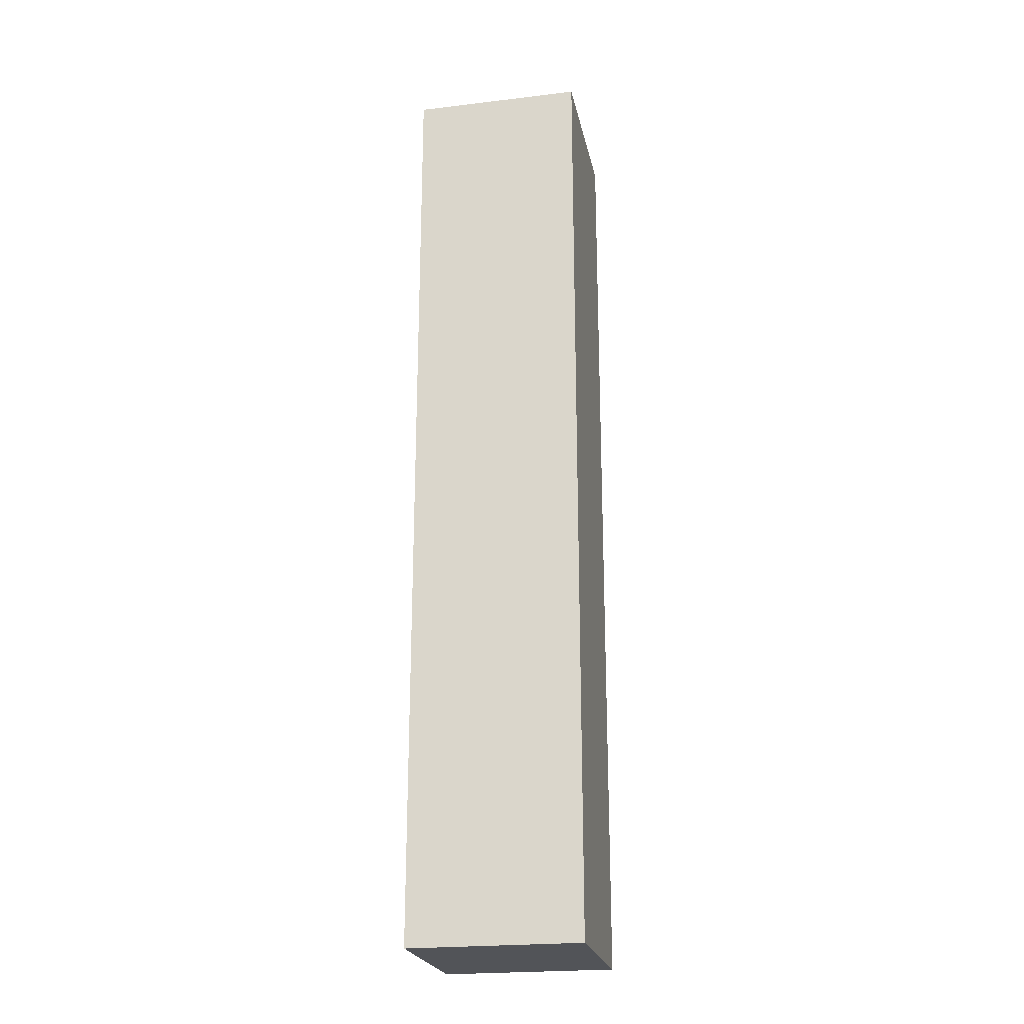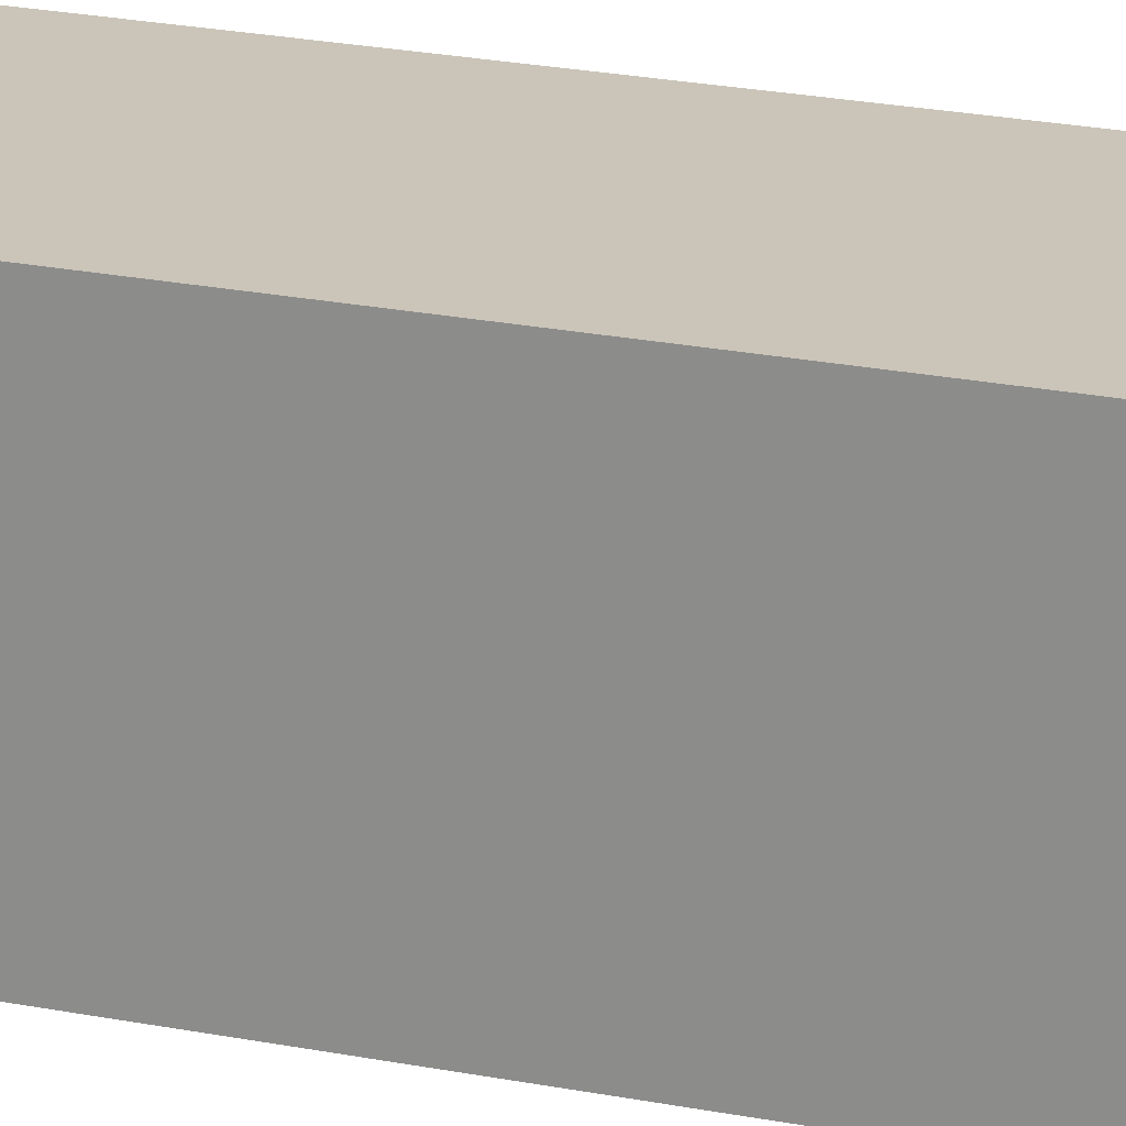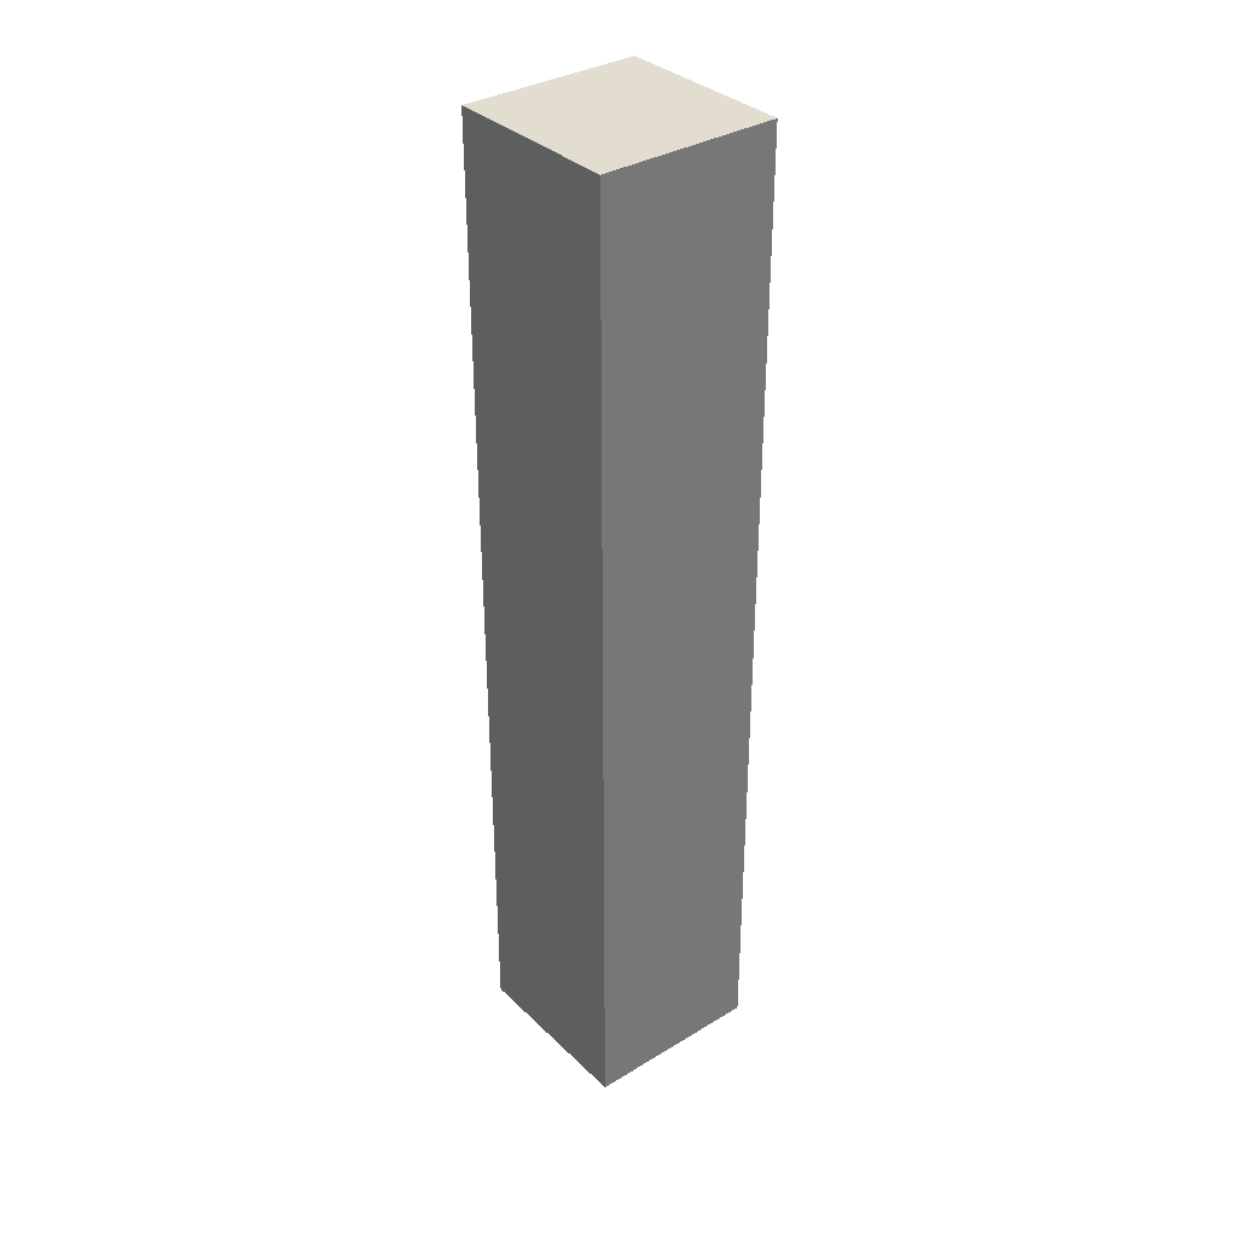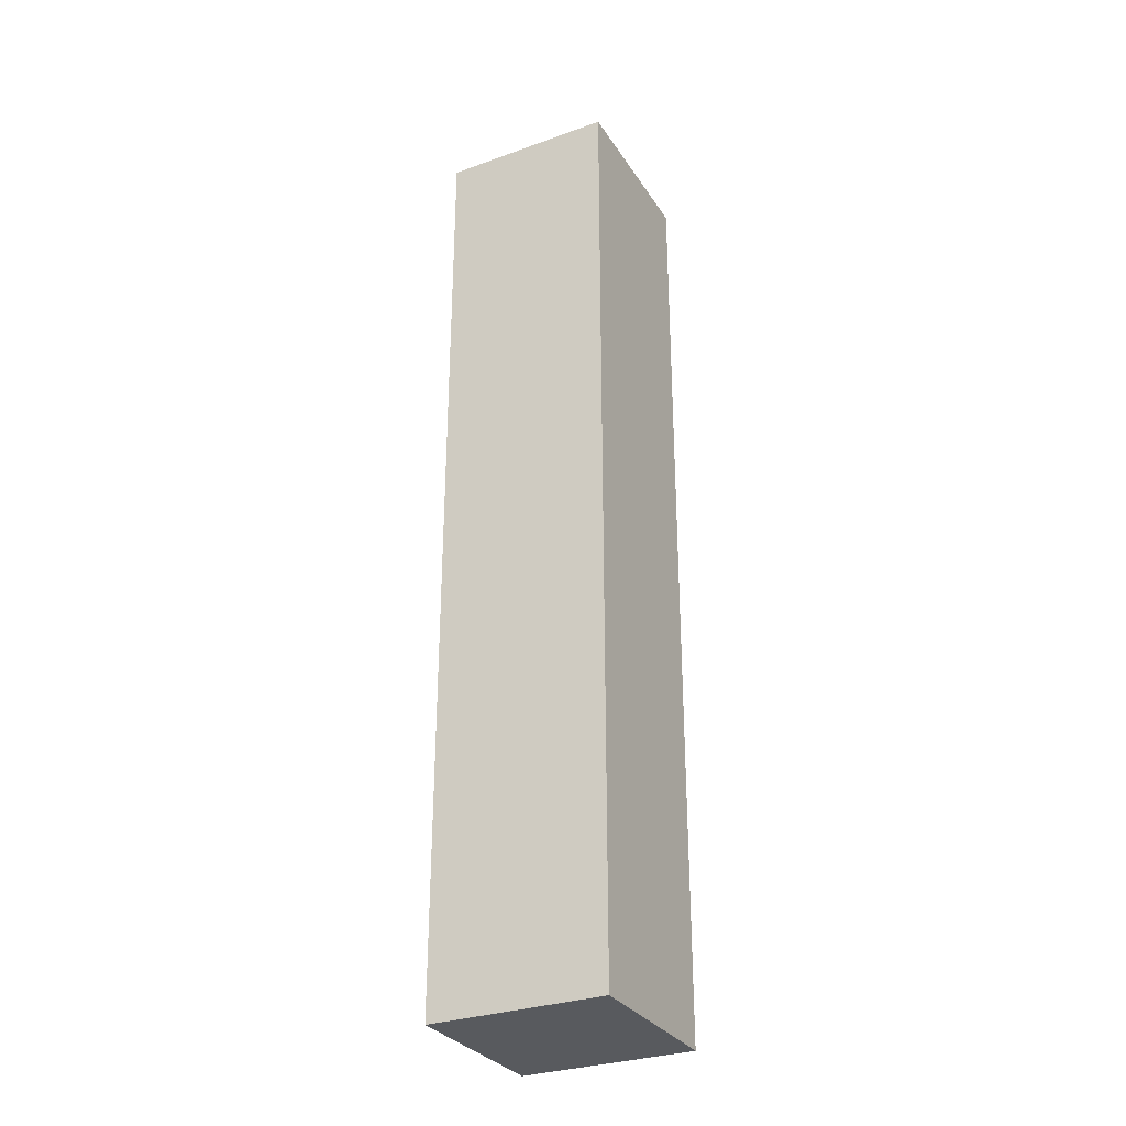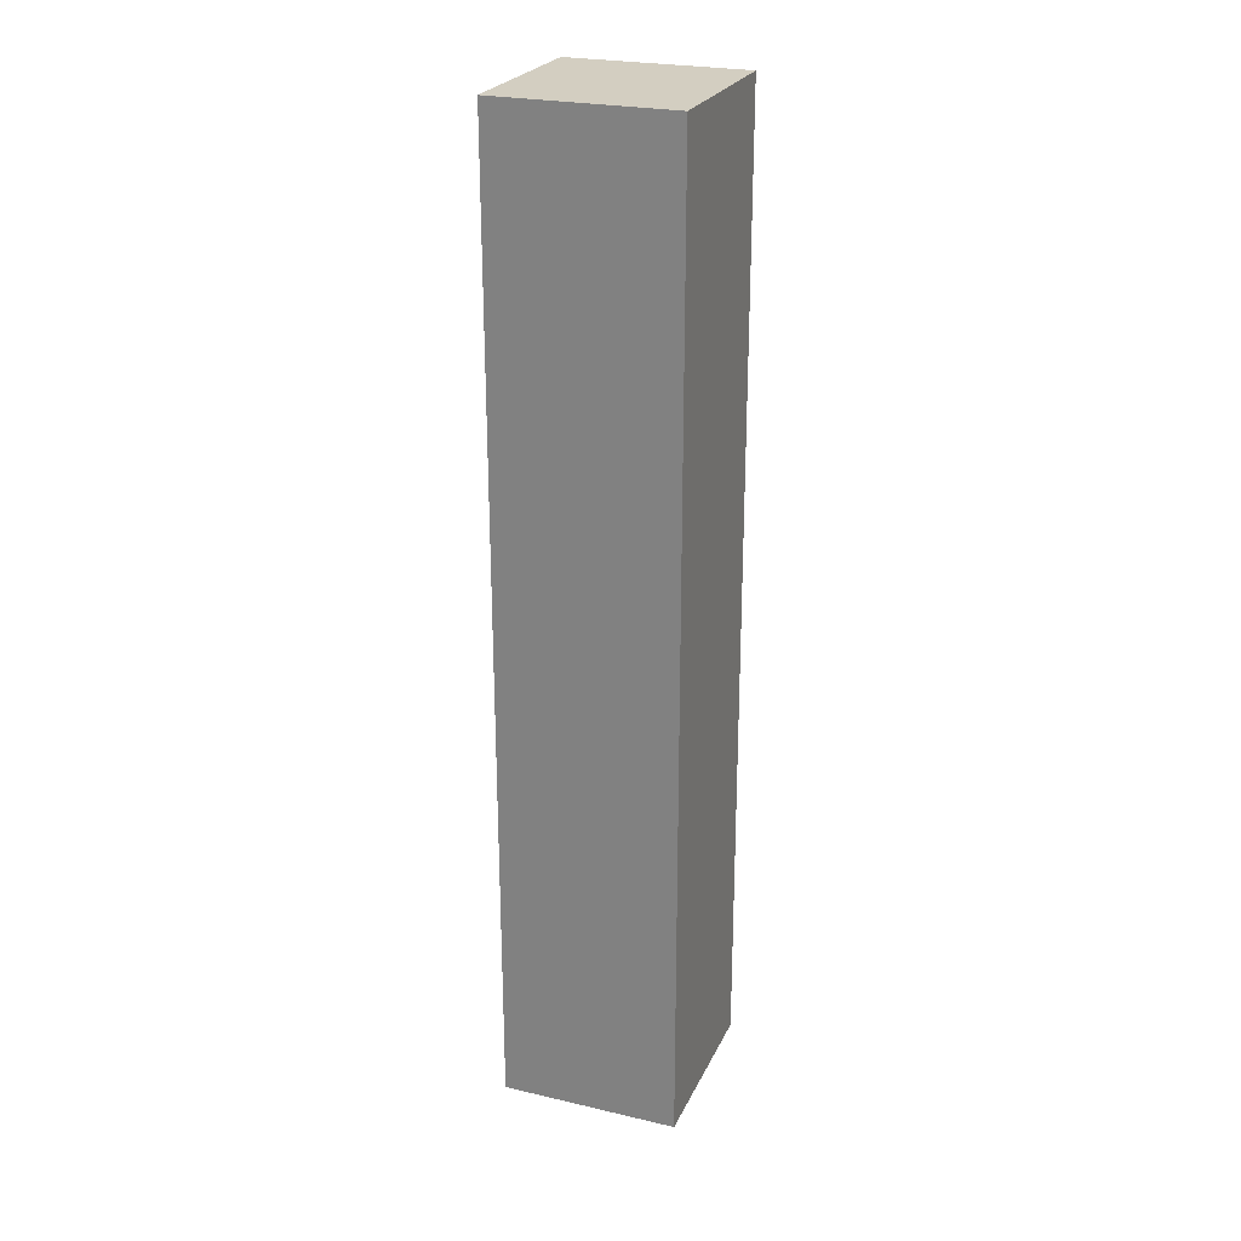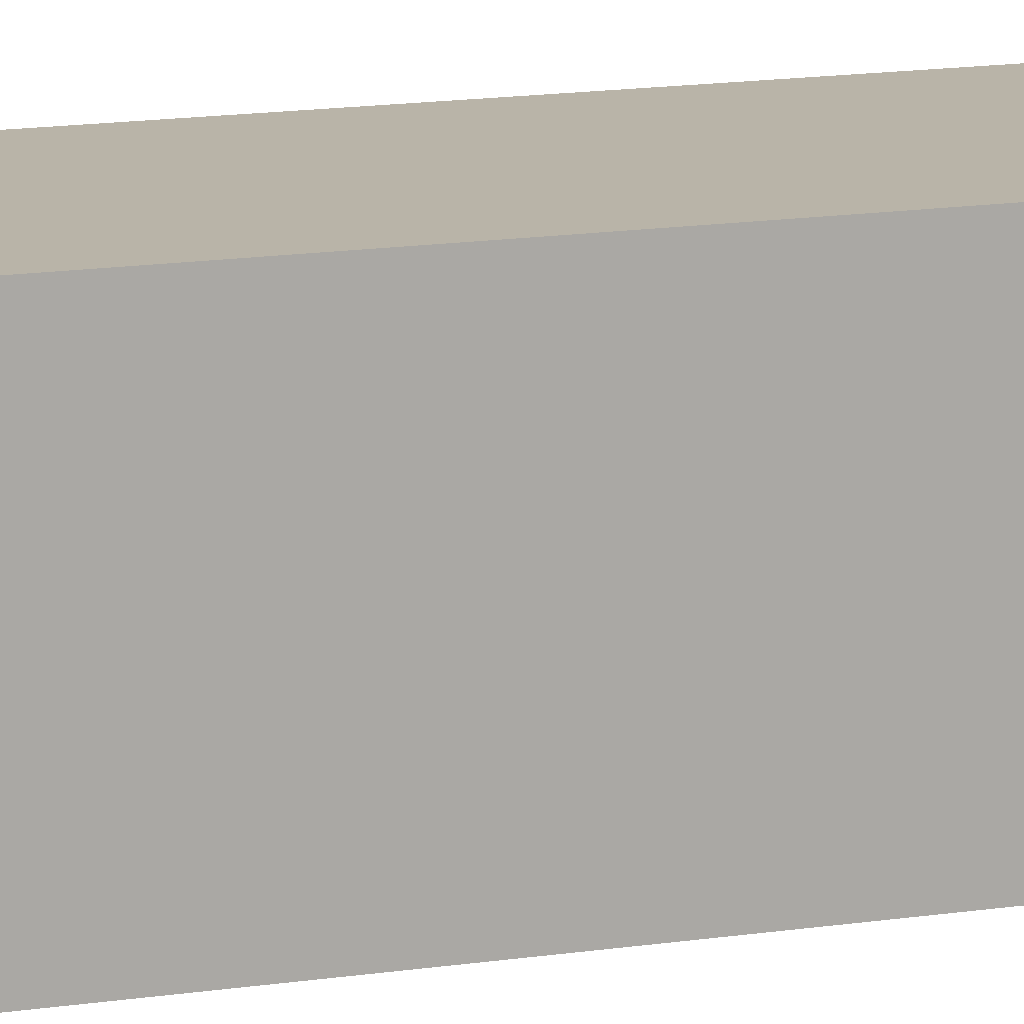
<metadata>
{"format":"obj","ext":"obj","renderer":"f3d","projection":"perspective","resolution":1024,"background":"white","views":[{"elev":-22.8,"azim":-168.5,"up":"+Y"},{"elev":20.5,"azim":-69.3,"up":"+Z"},{"elev":34.9,"azim":141.2,"up":"+Y"},{"elev":-30.7,"azim":27.2,"up":"+Y"},{"elev":25.1,"azim":-159.4,"up":"+Y"},{"elev":13.3,"azim":69.9,"up":"+Z"}]}
</metadata>
<code>
o
v -0.7 4 -0.1
v -0.7 4 -0.3
v -0.7 4.1 -0.2
v -0.7 4.1 -0.3
v -0.7 4.2 -0.1
v -0.7 4.2 -0.2
v -0.7 5.1 -0.1
v -0.7 5.1 -0.3
v -0.9 4 -0.1
v -0.9 4 -0.3
v -0.9 4.1 -0.1
v -0.9 4.1 -0.3
v -0.9 4.6 -0.2
v -0.9 4.6 -0.3
v -0.9 5.1 -0.1
v -0.9 5.1 -0.2
v -0.9 5.1 -0.3
v -0.7 4 -0.1
v -0.7 4.2 -0.1
v -0.7 5.1 -0.1
v -0.8 4.1 -0.1
v -0.8 4.2 -0.1
v -0.9 4 -0.1
v -0.9 4.1 -0.1
v -0.9 5.1 -0.1
v -0.7 4 -0.3
v -0.7 4.1 -0.3
v -0.7 5.1 -0.3
v -0.8 4.6 -0.3
v -0.8 5.1 -0.3
v -0.9 4 -0.3
v -0.9 4.1 -0.3
v -0.9 4.6 -0.3
v -0.9 5.1 -0.3
v -0.7 4 -0.1
v -0.9 4 -0.1
v -0.7 4 -0.3
v -0.9 4 -0.3
v -0.7 5.1 -0.1
v -0.9 5.1 -0.1
v -0.8 5.1 -0.2
v -0.9 5.1 -0.2
v -0.7 5.1 -0.3
v -0.8 5.1 -0.3
v -0.9 5.1 -0.3
f 1 2 3
f 3 2 4
f 1 3 5
f 3 4 6
f 5 3 6
f 5 6 7
f 6 4 8
f 7 6 8
f 11 10 9
f 12 10 11
f 13 12 11
f 14 12 13
f 15 13 11
f 16 14 13
f 16 13 15
f 17 14 16
f 18 19 21
f 19 20 22
f 21 19 22
f 18 21 23
f 21 22 24
f 23 21 24
f 22 20 25
f 24 22 25
f 29 28 27
f 30 28 29
f 31 27 26
f 32 29 27
f 32 27 31
f 33 30 29
f 33 29 32
f 34 30 33
f 35 36 37
f 37 36 38
f 41 40 39
f 42 40 41
f 43 41 39
f 44 42 41
f 44 41 43
f 45 42 44

</code>
